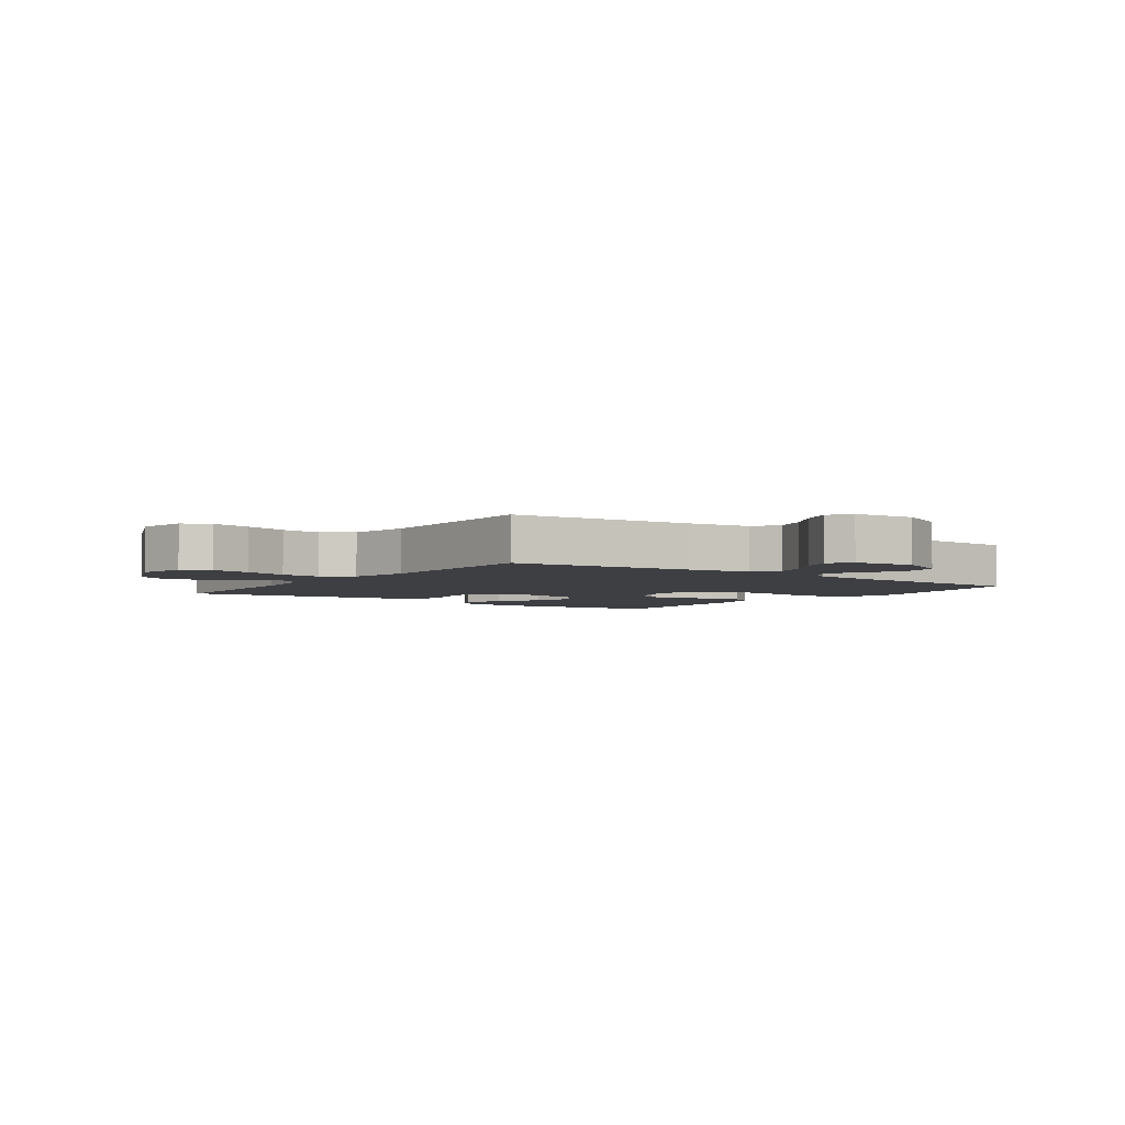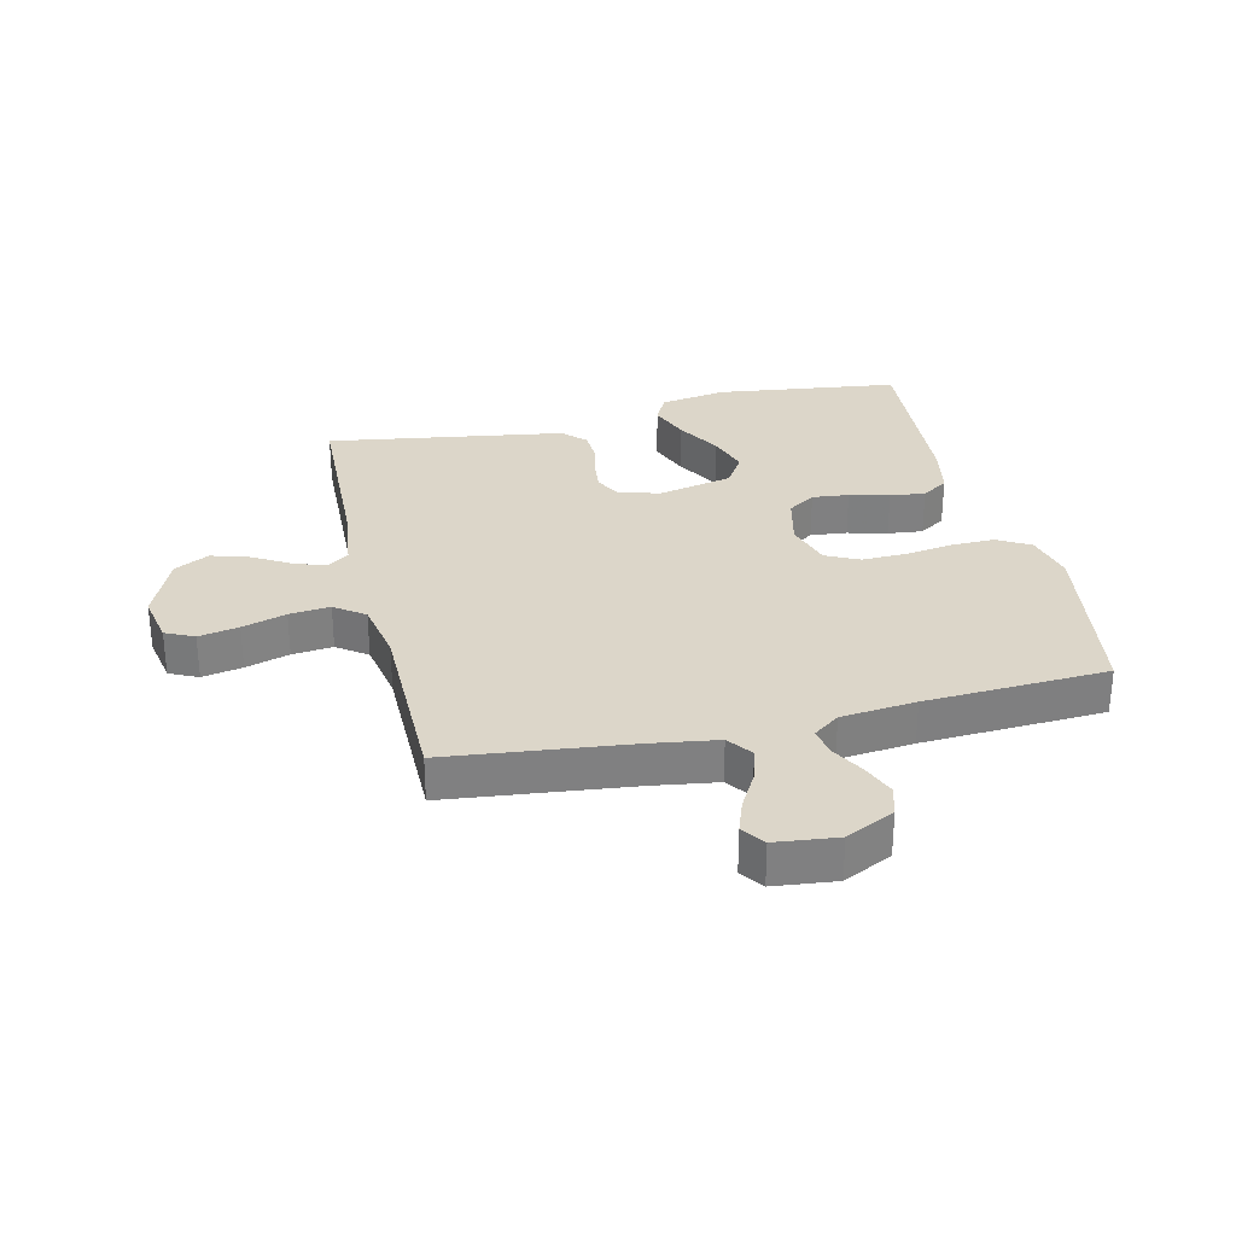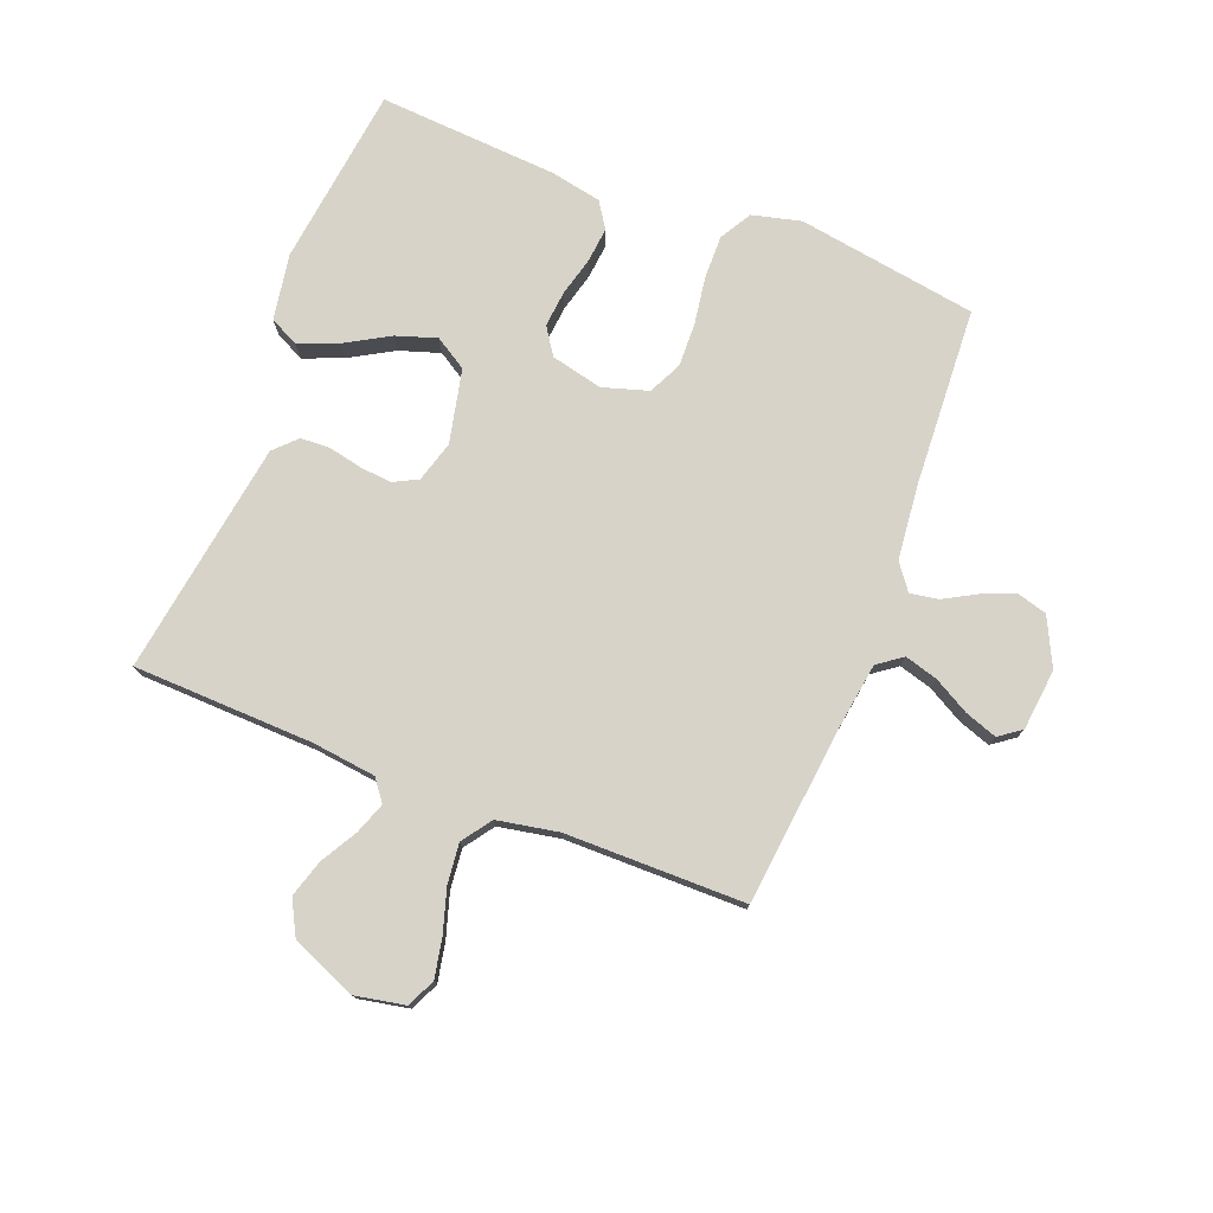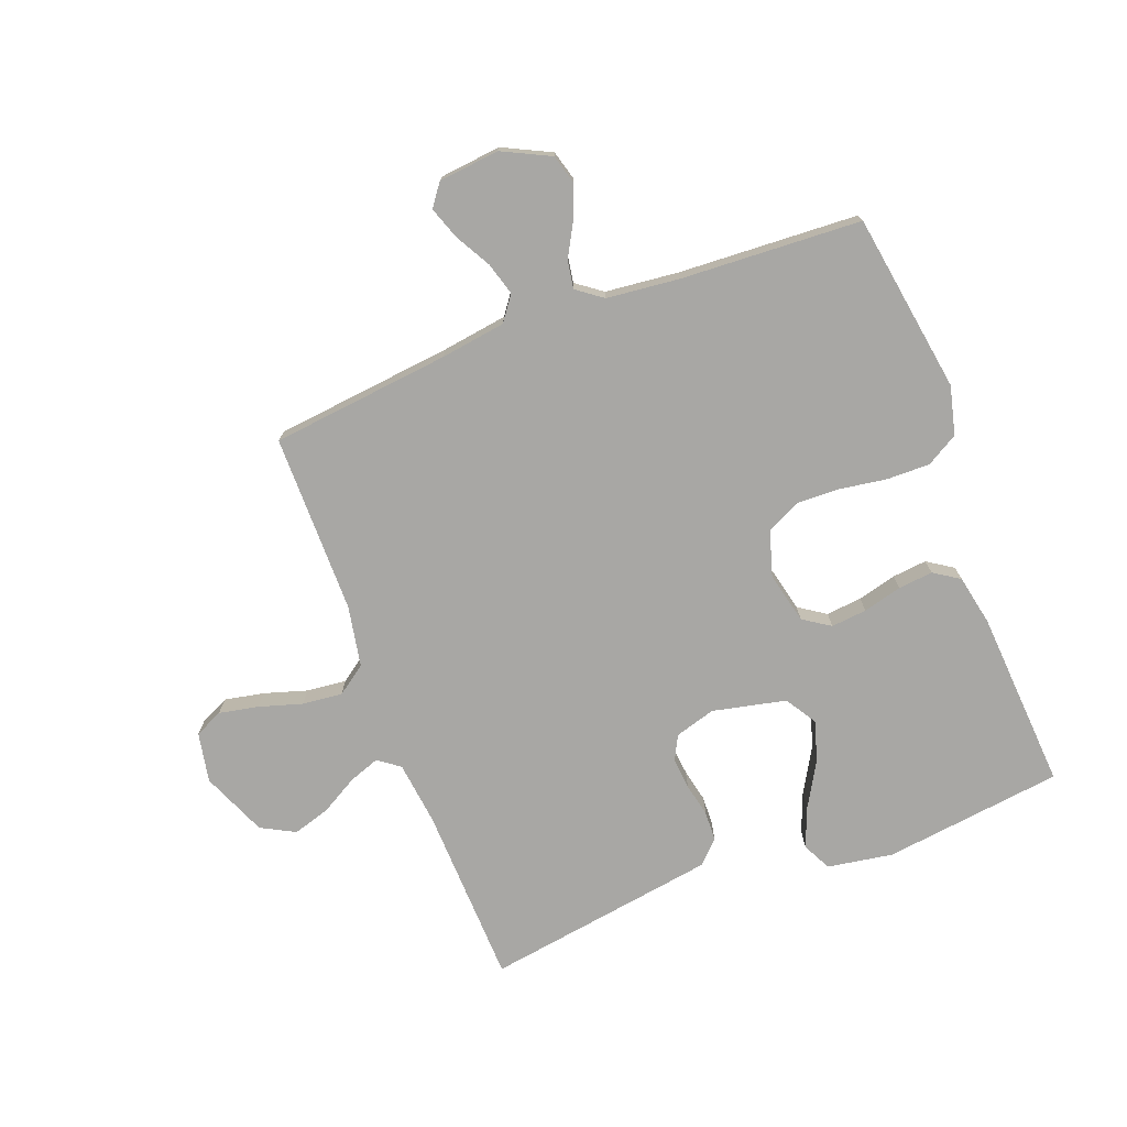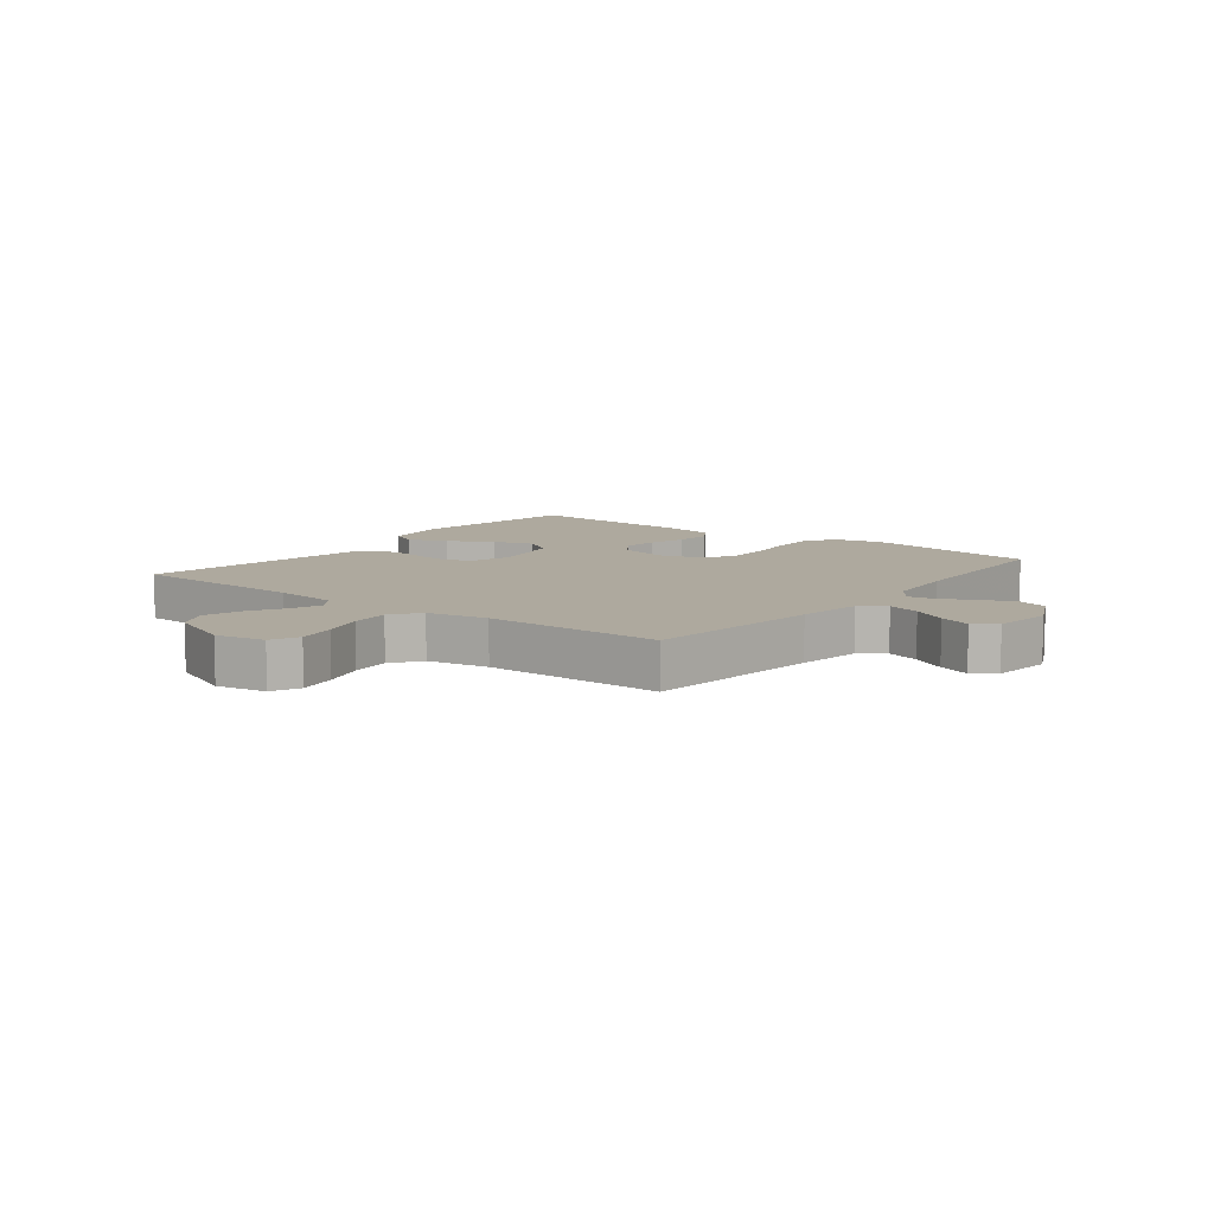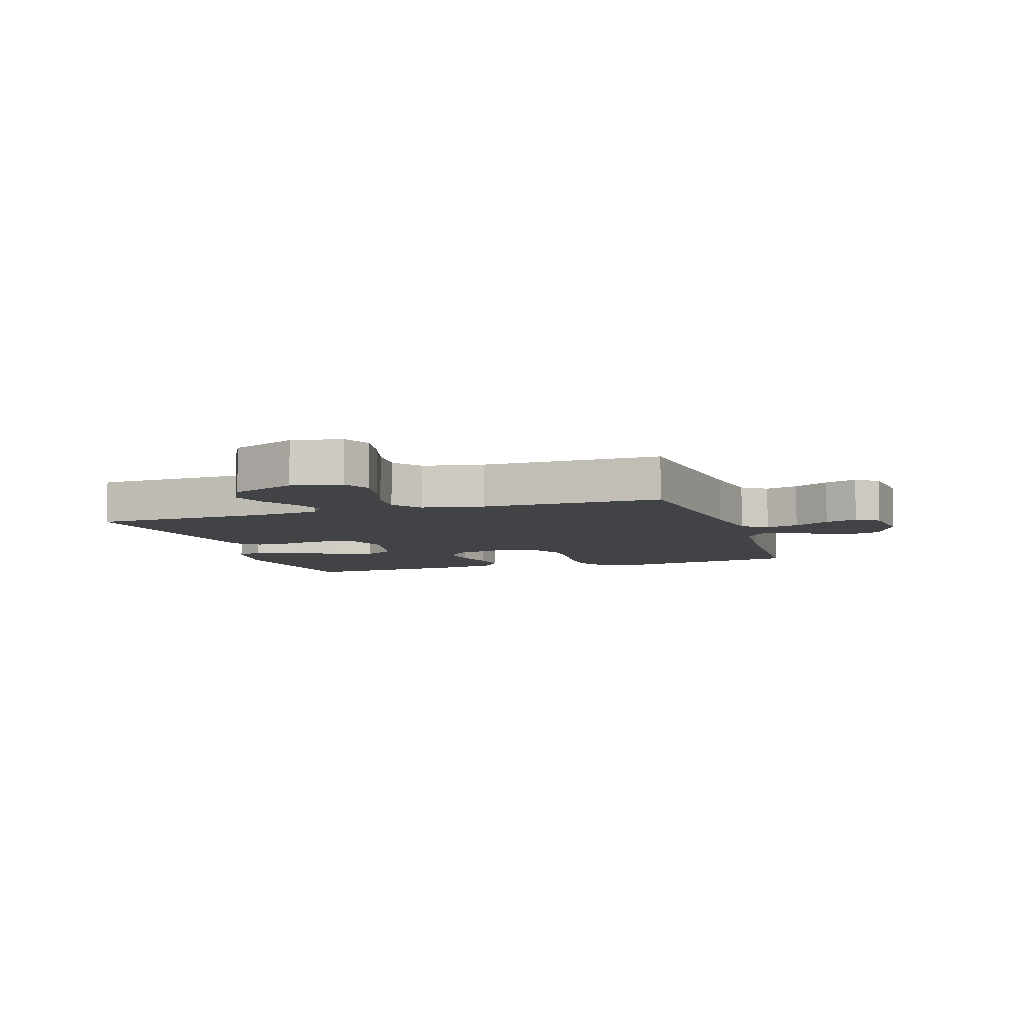
<metadata>
{"format":"obj","ext":"obj","renderer":"f3d","projection":"perspective","resolution":1024,"background":"white","views":[{"elev":-3.9,"azim":144.3,"up":"+Y"},{"elev":30.2,"azim":166.9,"up":"+Y"},{"elev":76.6,"azim":111.2,"up":"+Y"},{"elev":-74.6,"azim":-159.2,"up":"+Y"},{"elev":9.0,"azim":127.9,"up":"+Y"},{"elev":-7.0,"azim":107.9,"up":"+Y"}]}
</metadata>
<code>
v 0.5 0.07 0.5
v 0.51 0.07 0.2
v 0.523 0.07 0.093
v 0.559 0.07 0.066
v 0.611 0.07 0.085
v 0.672 0.07 0.12
v 0.734 0.07 0.139
v 0.791 0.07 0.109
v 0.837 0.07 0
v 0.821 0.07 -0.083
v 0.774 0.07 -0.105
v 0.708 0.07 -0.092
v 0.636 0.07 -0.07
v 0.569 0.07 -0.063
v 0.52 0.07 -0.098
v 0.501 0.07 -0.2
v 0.5 0.07 -0.5
v 0.2 0.07 -0.533
v 0.091 0.07 -0.549
v 0.061 0.07 -0.59
v 0.077 0.07 -0.645
v 0.11 0.07 -0.704
v 0.129 0.07 -0.758
v 0.102 0.07 -0.795
v 0 0.07 -0.806
v -0.08 0.07 -0.767
v -0.094 0.07 -0.717
v -0.072 0.07 -0.662
v -0.042 0.07 -0.608
v -0.034 0.07 -0.561
v -0.077 0.07 -0.529
v -0.2 0.07 -0.516
v -0.5 0.07 -0.5
v -0.547 0.07 -0.2
v -0.527 0.07 -0.119
v -0.474 0.07 -0.088
v -0.402 0.07 -0.089
v -0.323 0.07 -0.101
v -0.25 0.07 -0.103
v -0.195 0.07 -0.076
v -0.172 0.07 0
v -0.192 0.07 0.086
v -0.237 0.07 0.116
v -0.297 0.07 0.11
v -0.362 0.07 0.093
v -0.42 0.07 0.087
v -0.463 0.07 0.115
v -0.48 0.07 0.2
v -0.5 0.07 0.5
v -0.2 0.07 0.538
v -0.09 0.07 0.52
v -0.066 0.07 0.472
v -0.092 0.07 0.406
v -0.134 0.07 0.333
v -0.156 0.07 0.265
v -0.123 0.07 0.212
v 0 0.07 0.185
v 0.068 0.07 0.205
v 0.089 0.07 0.246
v 0.084 0.07 0.298
v 0.072 0.07 0.354
v 0.074 0.07 0.404
v 0.11 0.07 0.44
v 0.2 0.07 0.454
v 0.5 0 0.5
v 0.51 0 0.2
v 0.523 0 0.093
v 0.559 0 0.066
v 0.611 0 0.085
v 0.672 0 0.12
v 0.734 0 0.139
v 0.791 0 0.109
v 0.837 0 0
v 0.821 0 -0.083
v 0.774 0 -0.105
v 0.708 0 -0.092
v 0.636 0 -0.07
v 0.569 0 -0.063
v 0.52 0 -0.098
v 0.501 0 -0.2
v 0.5 0 -0.5
v 0.2 0 -0.533
v 0.091 0 -0.549
v 0.061 0 -0.59
v 0.077 0 -0.645
v 0.11 0 -0.704
v 0.129 0 -0.758
v 0.102 0 -0.795
v 0 0 -0.806
v -0.08 0 -0.767
v -0.094 0 -0.717
v -0.072 0 -0.662
v -0.042 0 -0.608
v -0.034 0 -0.561
v -0.077 0 -0.529
v -0.2 0 -0.516
v -0.5 0 -0.5
v -0.547 0 -0.2
v -0.527 0 -0.119
v -0.474 0 -0.088
v -0.402 0 -0.089
v -0.323 0 -0.101
v -0.25 0 -0.103
v -0.195 0 -0.076
v -0.172 0 0
v -0.192 0 0.086
v -0.237 0 0.116
v -0.297 0 0.11
v -0.362 0 0.093
v -0.42 0 0.087
v -0.463 0 0.115
v -0.48 0 0.2
v -0.5 0 0.5
v -0.2 0 0.538
v -0.09 0 0.52
v -0.066 0 0.472
v -0.092 0 0.406
v -0.134 0 0.333
v -0.156 0 0.265
v -0.123 0 0.212
v 0 0 0.185
v 0.068 0 0.205
v 0.089 0 0.246
v 0.084 0 0.298
v 0.072 0 0.354
v 0.074 0 0.404
v 0.11 0 0.44
v 0.2 0 0.454
f 64 1 2
f 63 64 2
f 62 63 2
f 61 62 2
f 60 61 2
f 59 60 2 3
f 58 59 3 4
f 57 58 4
f 52 53 54
f 51 52 54
f 50 51 54
f 49 50 54
f 48 49 54
f 47 48 54
f 46 47 54
f 45 46 54
f 44 45 54
f 43 44 54 55
f 42 43 55 56
f 36 37 38
f 35 36 38
f 34 35 38
f 33 34 38
f 32 33 38
f 31 32 38 39
f 30 31 39 40
f 27 28 29
f 26 27 29
f 25 26 29
f 24 25 29
f 23 24 29
f 22 23 29
f 21 22 29
f 20 21 29 30
f 30 40 41
f 20 30 41
f 19 20 41
f 16 17 18
f 42 56 57
f 41 42 57
f 19 41 57
f 18 19 57
f 16 18 57
f 15 16 57
f 11 12 13
f 10 11 13
f 9 10 13
f 8 9 13
f 7 8 13
f 6 7 13
f 5 6 13
f 14 15 57 4
f 4 5 13 14
f 66 65 128
f 66 128 127
f 66 127 126
f 66 126 125
f 66 125 124
f 67 66 124 123
f 68 67 123 122
f 68 122 121
f 118 117 116
f 118 116 115
f 118 115 114
f 118 114 113
f 118 113 112
f 118 112 111
f 118 111 110
f 118 110 109
f 118 109 108
f 119 118 108 107
f 120 119 107 106
f 102 101 100
f 102 100 99
f 102 99 98
f 102 98 97
f 102 97 96
f 103 102 96 95
f 104 103 95 94
f 93 92 91
f 93 91 90
f 93 90 89
f 93 89 88
f 93 88 87
f 93 87 86
f 93 86 85
f 94 93 85 84
f 105 104 94
f 105 94 84
f 105 84 83
f 82 81 80
f 121 120 106
f 121 106 105
f 121 105 83
f 121 83 82
f 121 82 80
f 121 80 79
f 77 76 75
f 77 75 74
f 77 74 73
f 77 73 72
f 77 72 71
f 77 71 70
f 77 70 69
f 68 121 79 78
f 78 77 69 68
f 1 65 66 2
f 2 66 67 3
f 3 67 68 4
f 4 68 69 5
f 5 69 70 6
f 6 70 71 7
f 7 71 72 8
f 8 72 73 9
f 9 73 74 10
f 10 74 75 11
f 11 75 76 12
f 12 76 77 13
f 13 77 78 14
f 14 78 79 15
f 15 79 80 16
f 16 80 81 17
f 17 81 82 18
f 18 82 83 19
f 19 83 84 20
f 20 84 85 21
f 21 85 86 22
f 22 86 87 23
f 23 87 88 24
f 24 88 89 25
f 25 89 90 26
f 26 90 91 27
f 27 91 92 28
f 28 92 93 29
f 29 93 94 30
f 30 94 95 31
f 31 95 96 32
f 32 96 97 33
f 33 97 98 34
f 34 98 99 35
f 35 99 100 36
f 36 100 101 37
f 37 101 102 38
f 38 102 103 39
f 39 103 104 40
f 40 104 105 41
f 41 105 106 42
f 42 106 107 43
f 43 107 108 44
f 44 108 109 45
f 45 109 110 46
f 46 110 111 47
f 47 111 112 48
f 48 112 113 49
f 49 113 114 50
f 50 114 115 51
f 51 115 116 52
f 52 116 117 53
f 53 117 118 54
f 54 118 119 55
f 55 119 120 56
f 56 120 121 57
f 57 121 122 58
f 58 122 123 59
f 59 123 124 60
f 60 124 125 61
f 61 125 126 62
f 62 126 127 63
f 63 127 128 64
f 64 128 65 1

</code>
